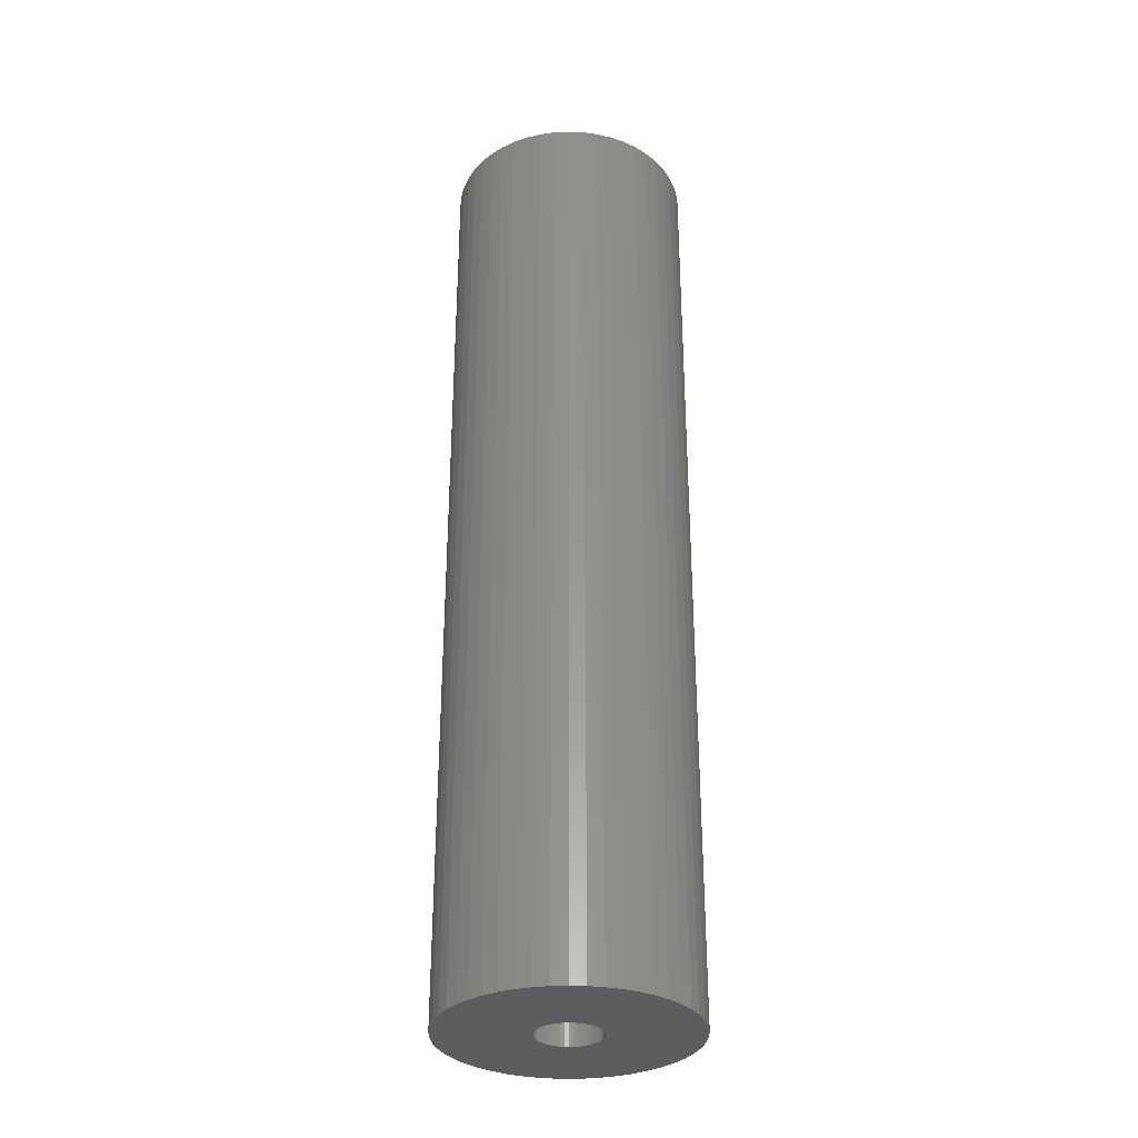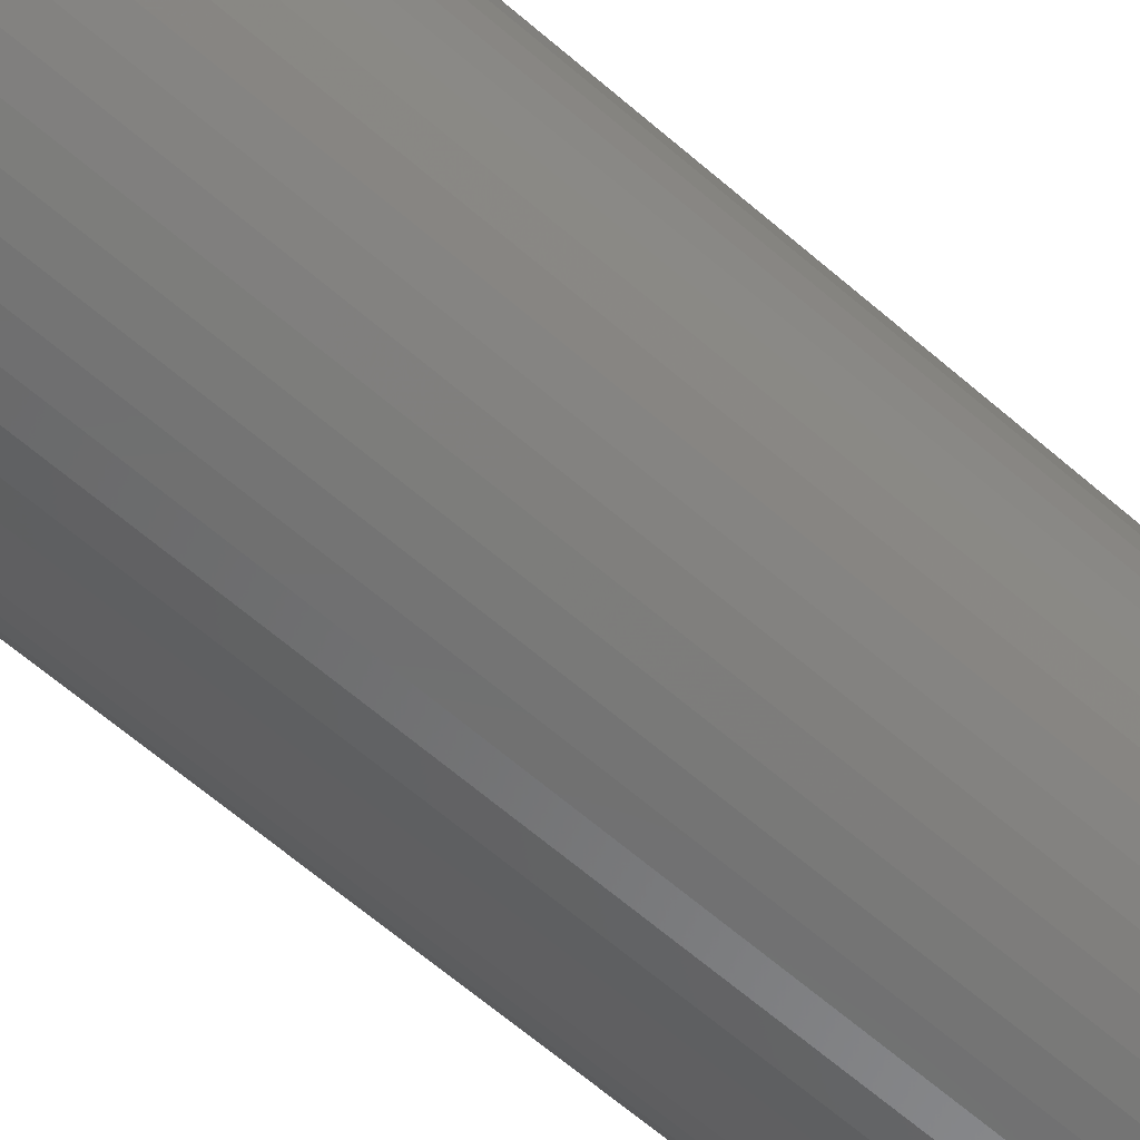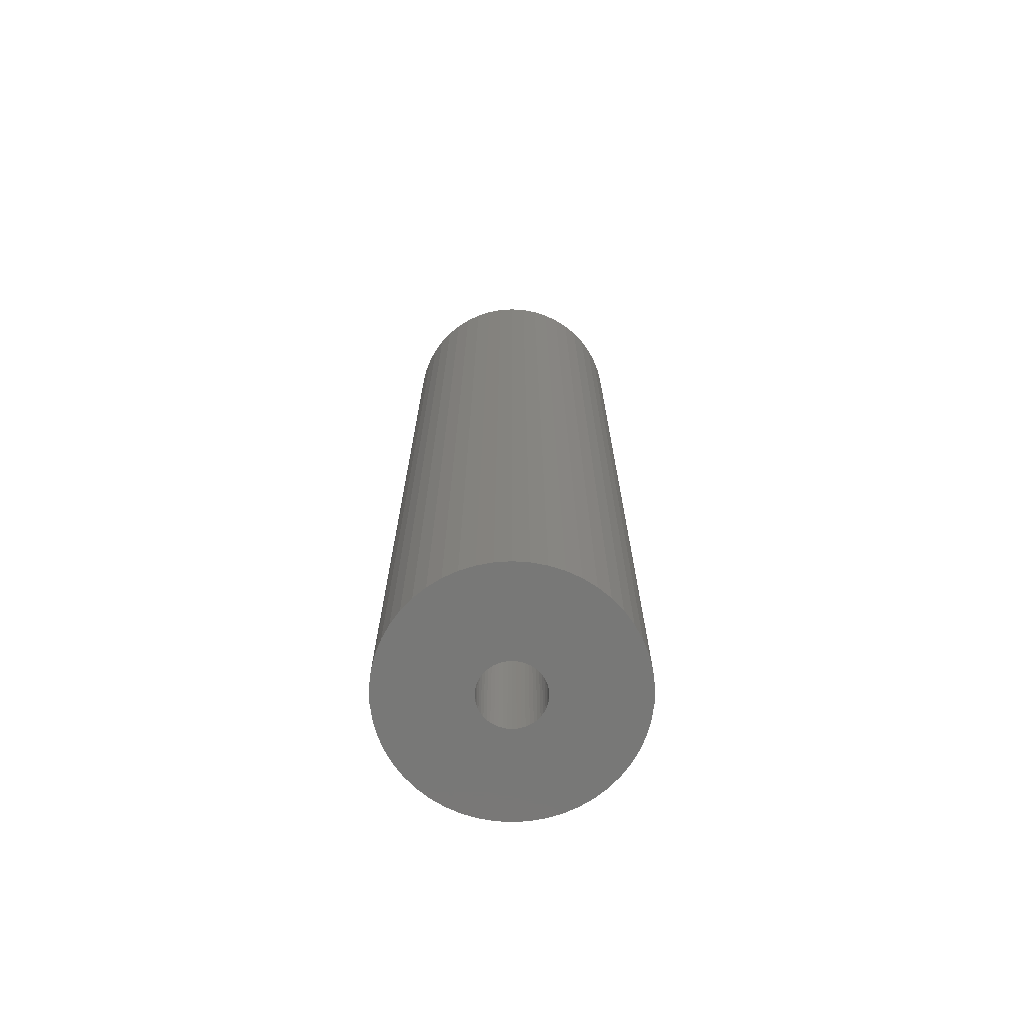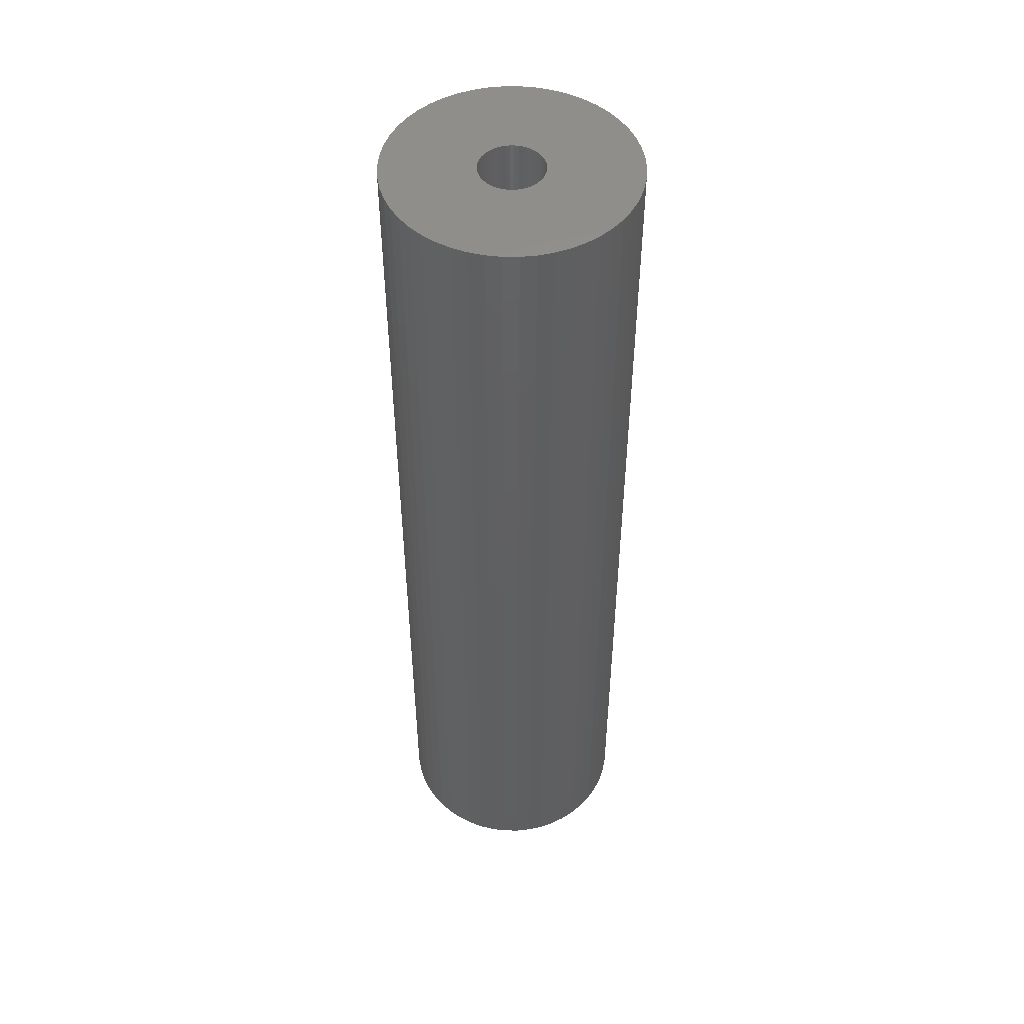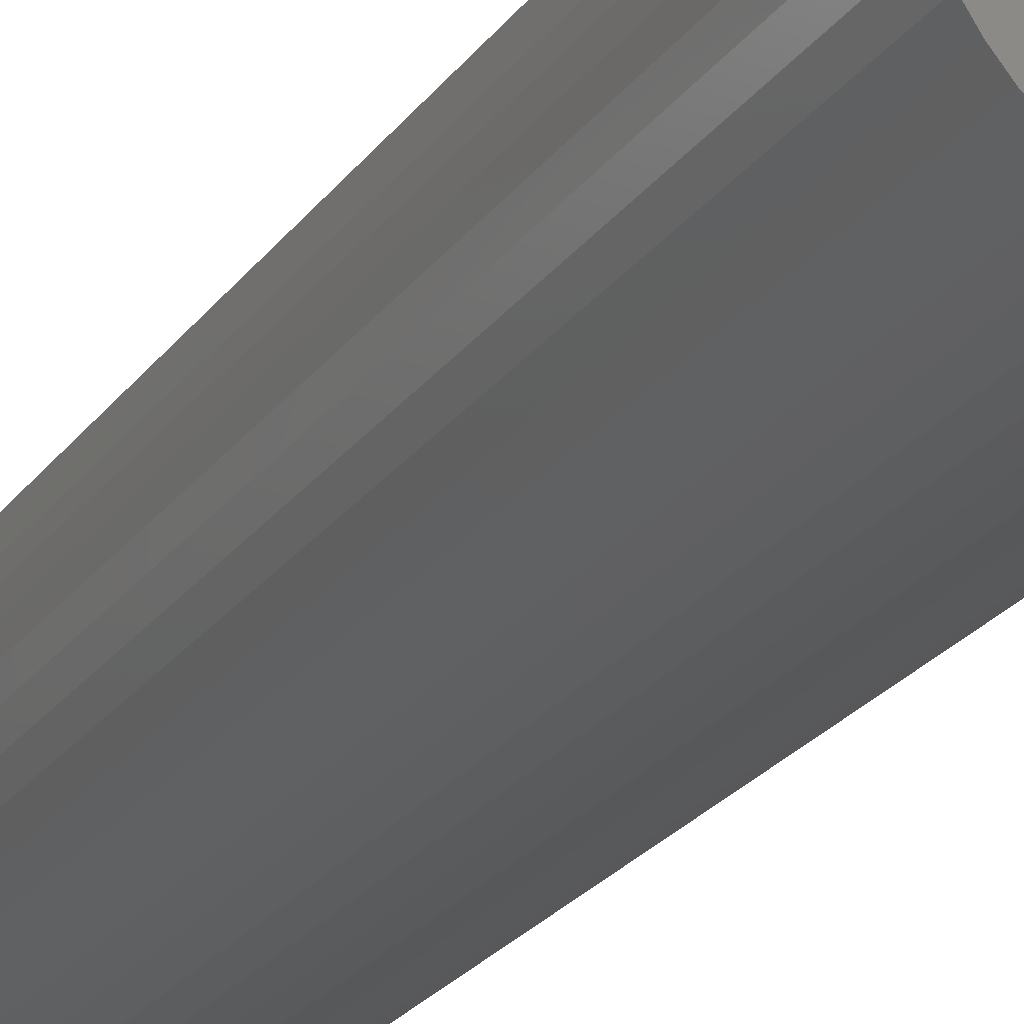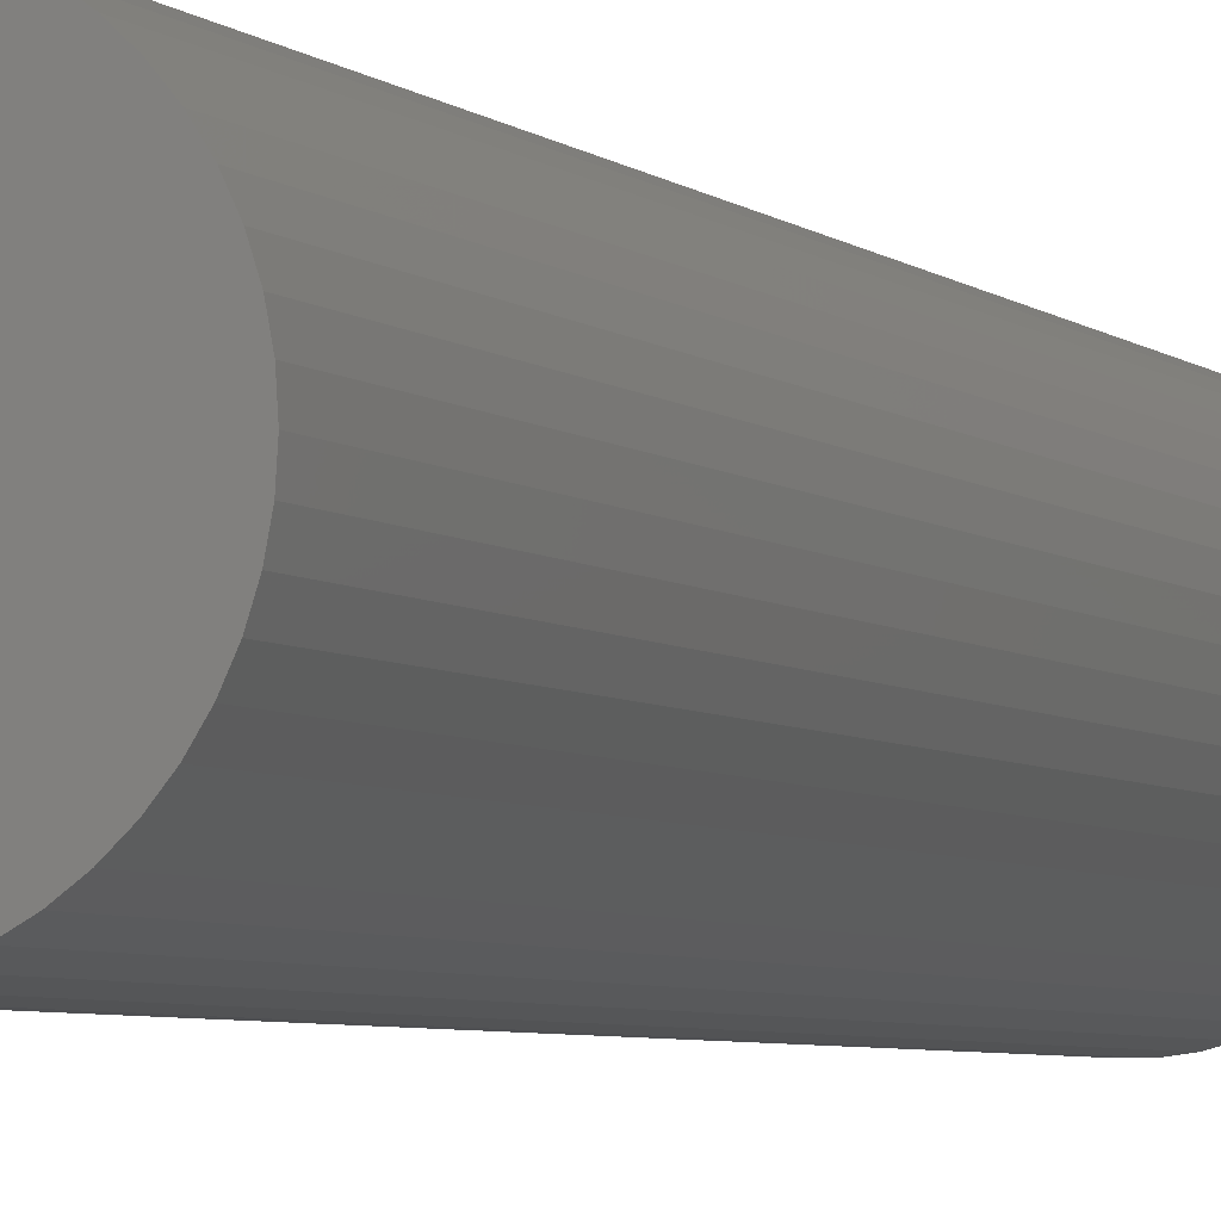
<metadata>
{"format":"stl","ext":"stl","renderer":"f3d","projection":"perspective","resolution":1024,"background":"white","views":[{"elev":-32.1,"azim":111.8,"up":"+Z"},{"elev":-60.7,"azim":48.0,"up":"+Y"},{"elev":-70.9,"azim":-32.4,"up":"+Z"},{"elev":49.3,"azim":-57.1,"up":"+Z"},{"elev":-23.7,"azim":153.6,"up":"+Y"},{"elev":-4.6,"azim":22.7,"up":"+Y"}]}
</metadata>
<code>
# stl→obj: 200 verts, 400 faces
v 11.5 0 45
v 11.41 1.441 -45
v 11.41 1.441 45
v 11.5 0 -45
v -11.5 0 -45
v -11.41 1.441 45
v -11.41 1.441 -45
v -11.5 0 45
v 0.7221 11.48 -45
v -0.7221 11.48 45
v 0.7221 11.48 45
v -0.7221 11.48 -45
v -0.7221 -11.48 -45
v 0.7221 -11.48 45
v -0.7221 -11.48 45
v 0.7221 -11.48 -45
v 8.383 -7.872 45
v 9.304 -6.76 -45
v 9.304 -6.76 45
v 8.383 -7.872 -45
v 8.383 7.872 -45
v 7.33 8.861 45
v 8.383 7.872 45
v 7.33 8.861 -45
v -7.33 8.861 -45
v -8.383 7.872 45
v -7.33 8.861 45
v -8.383 7.872 -45
v -3.554 10.94 -45
v -4.896 10.41 45
v -3.554 10.94 45
v -4.896 10.41 -45
v 10.69 4.233 45
v 10.08 5.54 -45
v 10.08 5.54 45
v 10.69 4.233 -45
v 4.896 10.41 -45
v 3.554 10.94 45
v 4.896 10.41 45
v 3.554 10.94 -45
v 6.162 9.71 -45
v 6.162 9.71 45
v -10.69 4.233 -45
v -10.08 5.54 45
v -10.08 5.54 -45
v -10.69 4.233 45
v -9.304 6.76 -45
v -9.304 6.76 45
v 3 0 45
v 2.976 0.376 45
v 11.14 2.86 45
v 11.41 -1.441 45
v 2.906 0.7461 45
v 2.976 -0.376 45
v 2.789 1.104 45
v 11.14 -2.86 45
v 2.629 1.445 45
v 9.304 6.76 45
v 2.906 -0.7461 45
v 2.427 1.763 45
v 10.69 -4.233 45
v 2.187 2.054 45
v 2.789 -1.104 45
v 1.912 2.312 45
v 10.08 -5.54 45
v 1.607 2.533 45
v 2.629 -1.445 45
v 1.277 2.714 45
v 2.427 -1.763 45
v 0.9271 2.853 45
v 2.155 11.3 45
v 0.5621 2.947 45
v 0.1884 2.994 45
v -0.1884 2.994 45
v -0.5621 2.947 45
v -2.155 11.3 45
v -0.9271 2.853 45
v -1.277 2.714 45
v -1.607 2.533 45
v -6.162 9.71 45
v -1.912 2.312 45
v -2.187 2.054 45
v -2.427 1.763 45
v 2.187 -2.054 45
v 7.33 -8.861 45
v 1.912 -2.312 45
v 6.162 -9.71 45
v 1.607 -2.533 45
v 4.896 -10.41 45
v 1.277 -2.714 45
v 3.554 -10.94 45
v 0.9271 -2.853 45
v 2.155 -11.3 45
v 0.5621 -2.947 45
v 0.1884 -2.994 45
v -0.1884 -2.994 45
v -0.5621 -2.947 45
v -2.155 -11.3 45
v -0.9271 -2.853 45
v -3.554 -10.94 45
v -1.277 -2.714 45
v -4.896 -10.41 45
v -1.607 -2.533 45
v -6.162 -9.71 45
v -1.912 -2.312 45
v -7.33 -8.861 45
v -2.187 -2.054 45
v -8.383 -7.872 45
v -2.427 -1.763 45
v -9.304 -6.76 45
v -2.629 -1.445 45
v -10.08 -5.54 45
v -2.789 -1.104 45
v -10.69 -4.233 45
v -2.906 -0.7461 45
v -11.14 -2.86 45
v -2.976 -0.376 45
v -11.41 -1.441 45
v -3 0 45
v -2.629 1.445 45
v -2.789 1.104 45
v -2.906 0.7461 45
v -11.14 2.86 45
v -2.976 0.376 45
v -2.155 11.3 -45
v 3 0 -45
v 11.41 -1.441 -45
v 2.976 -0.376 -45
v 11.14 -2.86 -45
v 2.906 -0.7461 -45
v 10.69 -4.233 -45
v 2.976 0.376 -45
v 2.789 -1.104 -45
v 10.08 -5.54 -45
v 11.14 2.86 -45
v 2.629 -1.445 -45
v 2.906 0.7461 -45
v 2.427 -1.763 -45
v 2.187 -2.054 -45
v 7.33 -8.861 -45
v 2.789 1.104 -45
v 1.912 -2.312 -45
v 6.162 -9.71 -45
v 1.607 -2.533 -45
v 4.896 -10.41 -45
v 2.629 1.445 -45
v 1.277 -2.714 -45
v 3.554 -10.94 -45
v 9.304 6.76 -45
v 2.427 1.763 -45
v 0.9271 -2.853 -45
v 2.155 -11.3 -45
v 0.5621 -2.947 -45
v 0.1884 -2.994 -45
v -0.1884 -2.994 -45
v -0.5621 -2.947 -45
v -2.155 -11.3 -45
v -0.9271 -2.853 -45
v -3.554 -10.94 -45
v -1.277 -2.714 -45
v -4.896 -10.41 -45
v -1.607 -2.533 -45
v -6.162 -9.71 -45
v -1.912 -2.312 -45
v -7.33 -8.861 -45
v -2.187 -2.054 -45
v -8.383 -7.872 -45
v -9.304 -6.76 -45
v -2.427 -1.763 -45
v 2.187 2.054 -45
v 1.912 2.312 -45
v 1.607 2.533 -45
v 1.277 2.714 -45
v 0.9271 2.853 -45
v 2.155 11.3 -45
v 0.5621 2.947 -45
v 0.1884 2.994 -45
v -0.1884 2.994 -45
v -0.5621 2.947 -45
v -0.9271 2.853 -45
v -1.277 2.714 -45
v -1.607 2.533 -45
v -6.162 9.71 -45
v -1.912 2.312 -45
v -2.187 2.054 -45
v -2.427 1.763 -45
v -2.629 1.445 -45
v -2.789 1.104 -45
v -2.906 0.7461 -45
v -11.14 2.86 -45
v -2.976 0.376 -45
v -3 0 -45
v -2.629 -1.445 -45
v -10.08 -5.54 -45
v -2.789 -1.104 -45
v -10.69 -4.233 -45
v -2.906 -0.7461 -45
v -11.14 -2.86 -45
v -2.976 -0.376 -45
v -11.41 -1.441 -45
f 1 2 3
f 2 1 4
f 5 6 7
f 6 5 8
f 9 10 11
f 10 9 12
f 13 14 15
f 14 13 16
f 17 18 19
f 18 17 20
f 21 22 23
f 22 21 24
f 25 26 27
f 26 25 28
f 29 30 31
f 30 29 32
f 33 34 35
f 34 33 36
f 37 38 39
f 38 37 40
f 41 39 42
f 39 41 37
f 43 44 45
f 44 43 46
f 47 26 28
f 26 47 48
f 49 1 3
f 50 3 51
f 1 49 52
f 53 51 33
f 54 52 49
f 55 33 35
f 52 54 56
f 57 35 58
f 59 56 54
f 60 58 23
f 56 59 61
f 62 23 22
f 63 61 59
f 64 22 42
f 61 63 65
f 66 42 39
f 67 65 63
f 68 39 38
f 65 67 19
f 69 19 67
f 3 50 49
f 51 53 50
f 33 55 53
f 35 57 55
f 58 60 57
f 23 62 60
f 70 38 71
f 22 64 62
f 42 66 64
f 39 68 66
f 38 70 68
f 72 71 11
f 71 72 70
f 11 73 72
f 11 74 73
f 10 74 11
f 74 10 75
f 76 75 10
f 75 76 77
f 31 77 76
f 77 31 78
f 30 78 31
f 78 30 79
f 80 79 30
f 79 80 81
f 27 81 80
f 81 27 82
f 26 82 27
f 48 83 26
f 82 26 83
f 19 69 17
f 84 17 69
f 17 84 85
f 86 85 84
f 85 86 87
f 88 87 86
f 87 88 89
f 90 89 88
f 89 90 91
f 92 91 90
f 91 92 93
f 94 93 92
f 93 94 14
f 95 14 94
f 96 14 95
f 15 96 97
f 96 15 14
f 98 97 99
f 100 99 101
f 102 101 103
f 104 103 105
f 97 98 15
f 106 105 107
f 108 107 109
f 110 109 111
f 112 111 113
f 114 113 115
f 116 115 117
f 99 100 98
f 118 117 119
f 83 48 120
f 44 120 48
f 101 102 100
f 120 44 121
f 103 104 102
f 46 121 44
f 105 106 104
f 121 46 122
f 107 108 106
f 123 122 46
f 109 110 108
f 122 123 124
f 111 112 110
f 6 124 123
f 113 114 112
f 124 6 119
f 115 116 114
f 8 119 6
f 117 118 116
f 119 8 118
f 12 76 10
f 76 12 125
f 126 4 127
f 128 127 129
f 4 126 2
f 130 129 131
f 132 2 126
f 133 131 134
f 2 132 135
f 136 134 18
f 137 135 132
f 138 18 20
f 135 137 36
f 139 20 140
f 141 36 137
f 142 140 143
f 36 141 34
f 144 143 145
f 146 34 141
f 147 145 148
f 34 146 149
f 150 149 146
f 127 128 126
f 129 130 128
f 131 133 130
f 134 136 133
f 18 138 136
f 20 139 138
f 151 148 152
f 140 142 139
f 143 144 142
f 145 147 144
f 148 151 147
f 153 152 16
f 152 153 151
f 16 154 153
f 16 155 154
f 13 155 16
f 155 13 156
f 157 156 13
f 156 157 158
f 159 158 157
f 158 159 160
f 161 160 159
f 160 161 162
f 163 162 161
f 162 163 164
f 165 164 163
f 164 165 166
f 167 166 165
f 168 169 167
f 166 167 169
f 149 150 21
f 170 21 150
f 21 170 24
f 171 24 170
f 24 171 41
f 172 41 171
f 41 172 37
f 173 37 172
f 37 173 40
f 174 40 173
f 40 174 175
f 176 175 174
f 175 176 9
f 177 9 176
f 178 9 177
f 12 178 179
f 178 12 9
f 125 179 180
f 29 180 181
f 32 181 182
f 183 182 184
f 179 125 12
f 25 184 185
f 28 185 186
f 47 186 187
f 45 187 188
f 43 188 189
f 190 189 191
f 180 29 125
f 7 191 192
f 169 168 193
f 194 193 168
f 181 32 29
f 193 194 195
f 182 183 32
f 196 195 194
f 184 25 183
f 195 196 197
f 185 28 25
f 198 197 196
f 186 47 28
f 197 198 199
f 187 45 47
f 200 199 198
f 188 43 45
f 199 200 192
f 189 190 43
f 5 192 200
f 191 7 190
f 192 5 7
f 16 93 14
f 93 16 152
f 51 36 33
f 36 51 135
f 3 135 51
f 135 3 2
f 58 21 23
f 21 58 149
f 35 149 58
f 149 35 34
f 40 71 38
f 71 40 175
f 175 11 71
f 11 175 9
f 24 42 22
f 42 24 41
f 45 48 47
f 48 45 44
f 190 46 43
f 46 190 123
f 7 123 190
f 123 7 6
f 32 80 30
f 80 32 183
f 183 27 80
f 27 183 25
f 125 31 76
f 31 125 29
f 52 4 1
f 4 52 127
f 194 114 196
f 114 194 112
f 145 87 89
f 87 145 143
f 61 129 56
f 129 61 131
f 159 98 100
f 98 159 157
f 198 118 200
f 118 198 116
f 200 8 5
f 8 200 118
f 196 116 198
f 116 196 114
f 140 17 85
f 17 140 20
f 148 89 91
f 89 148 145
f 152 91 93
f 91 152 148
f 19 134 65
f 134 19 18
f 56 127 52
f 127 56 129
f 157 15 98
f 15 157 13
f 161 100 102
f 100 161 159
f 167 110 168
f 110 167 108
f 167 106 108
f 106 167 165
f 143 85 87
f 85 143 140
f 65 131 61
f 131 65 134
f 168 112 194
f 112 168 110
f 163 102 104
f 102 163 161
f 165 104 106
f 104 165 163
f 126 50 132
f 50 126 49
f 119 191 124
f 191 119 192
f 178 73 74
f 73 178 177
f 154 96 95
f 96 154 155
f 171 62 64
f 62 171 170
f 185 81 82
f 81 185 184
f 181 77 78
f 77 181 180
f 141 57 146
f 57 141 55
f 132 53 137
f 53 132 50
f 174 68 70
f 68 174 173
f 176 70 72
f 70 176 174
f 172 64 66
f 64 172 171
f 121 187 120
f 187 121 188
f 120 186 83
f 186 120 187
f 122 188 121
f 188 122 189
f 184 79 81
f 79 184 182
f 180 75 77
f 75 180 179
f 133 59 130
f 59 133 63
f 153 95 94
f 95 153 154
f 137 55 141
f 55 137 53
f 150 62 170
f 62 150 60
f 146 60 150
f 60 146 57
f 177 72 73
f 72 177 176
f 173 66 68
f 66 173 172
f 83 185 82
f 185 83 186
f 124 189 122
f 189 124 191
f 179 74 75
f 74 179 178
f 128 49 126
f 49 128 54
f 139 86 84
f 86 139 142
f 130 54 128
f 54 130 59
f 111 195 113
f 195 111 193
f 147 92 90
f 92 147 151
f 182 78 79
f 78 182 181
f 144 90 88
f 90 144 147
f 136 63 133
f 63 136 67
f 139 69 138
f 69 139 84
f 162 105 103
f 105 162 164
f 164 107 105
f 107 164 166
f 113 197 115
f 197 113 195
f 117 192 119
f 192 117 199
f 151 94 92
f 94 151 153
f 142 88 86
f 88 142 144
f 138 67 136
f 67 138 69
f 155 97 96
f 97 155 156
f 107 169 109
f 169 107 166
f 109 193 111
f 193 109 169
f 115 199 117
f 199 115 197
f 156 99 97
f 99 156 158
f 158 101 99
f 101 158 160
f 160 103 101
f 103 160 162

</code>
